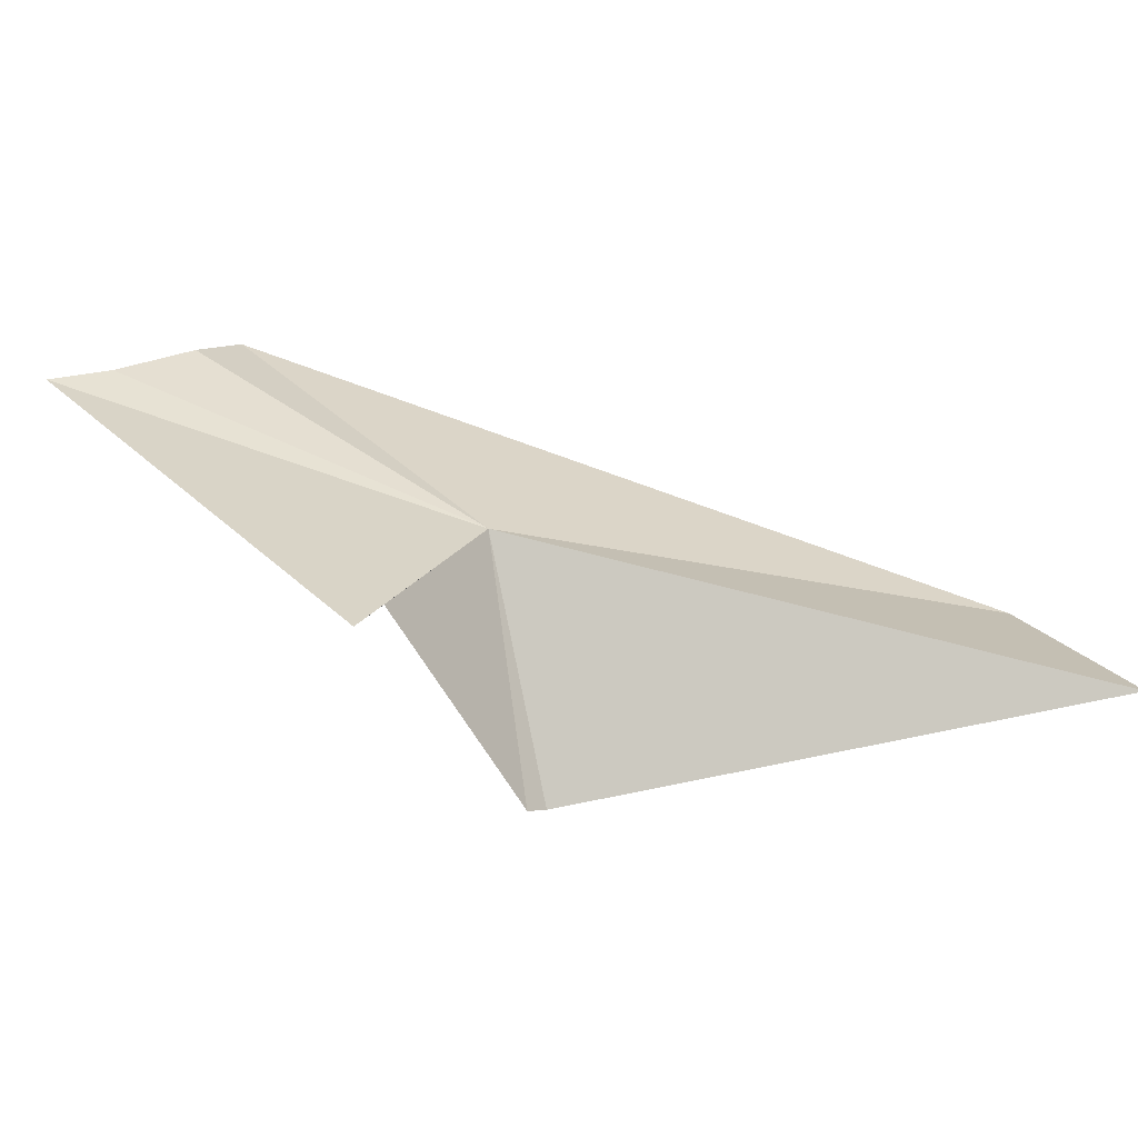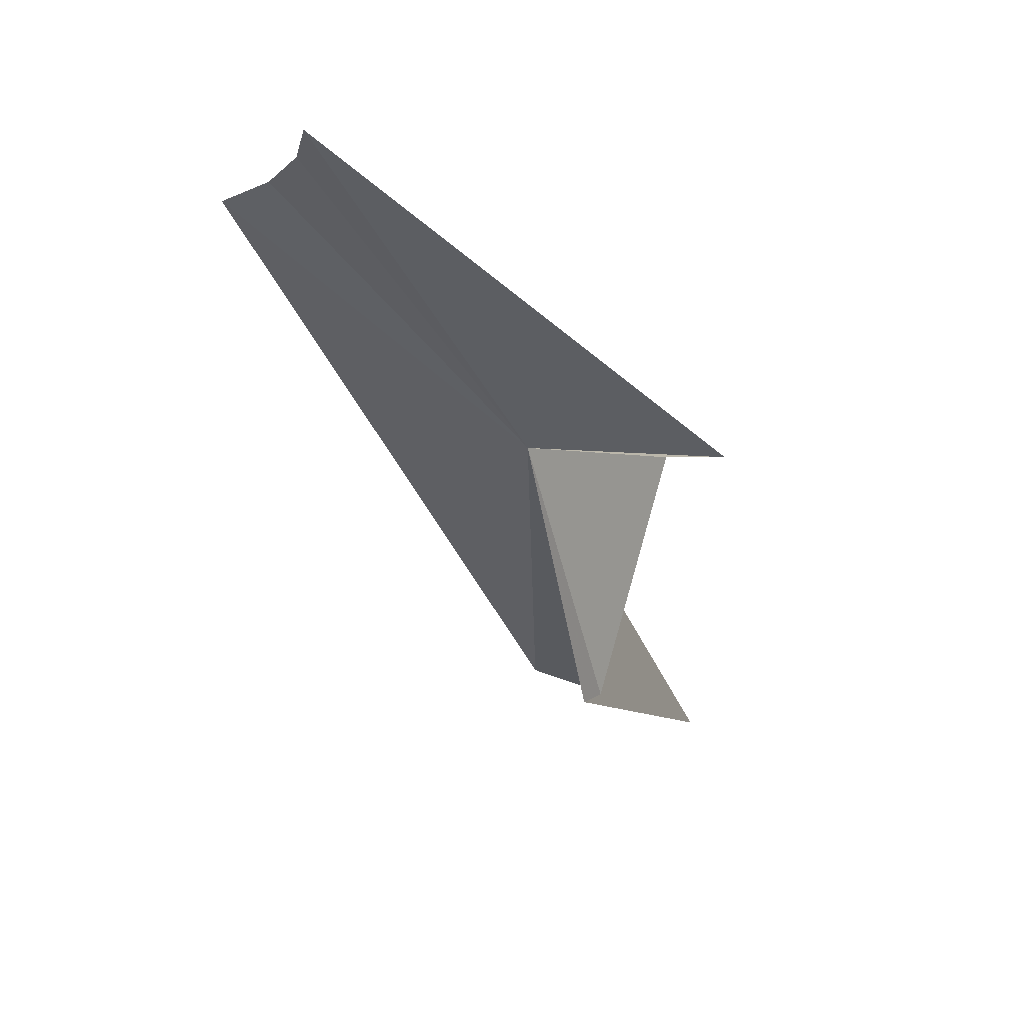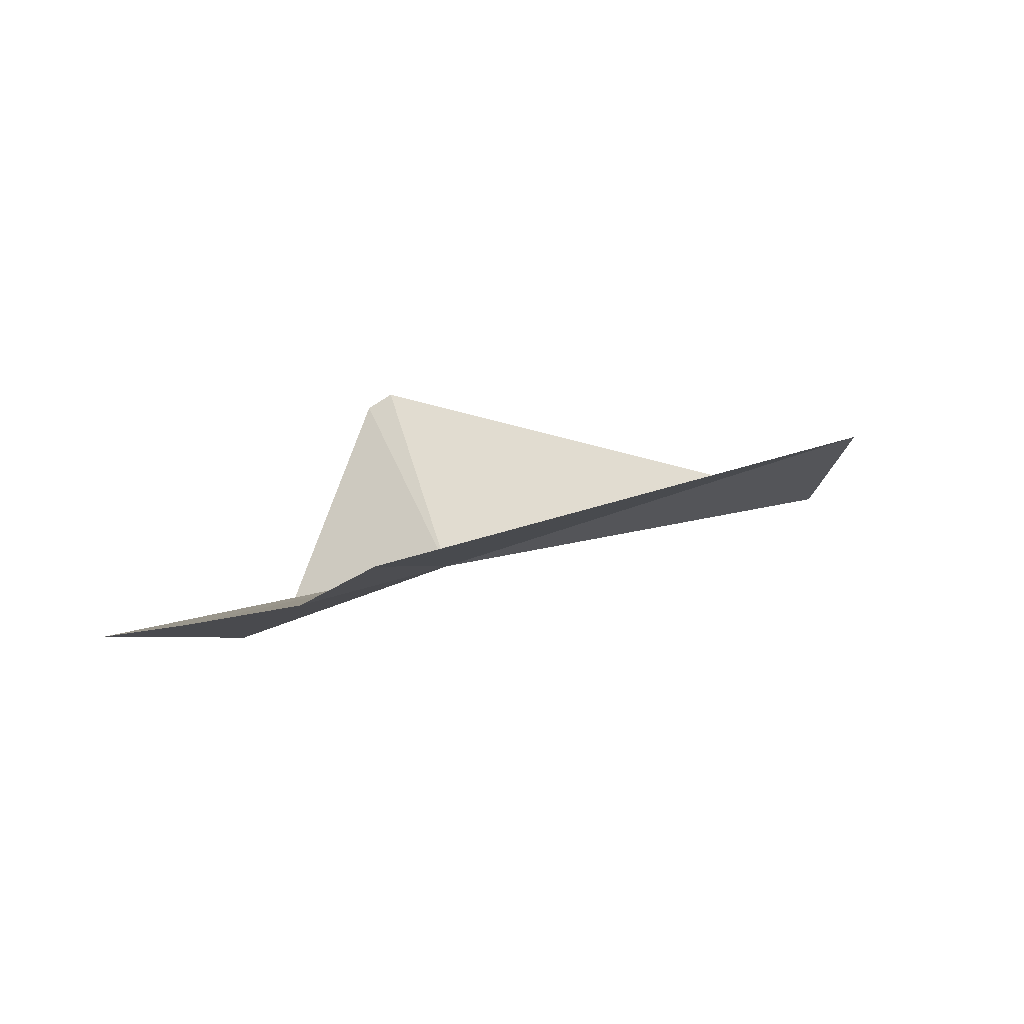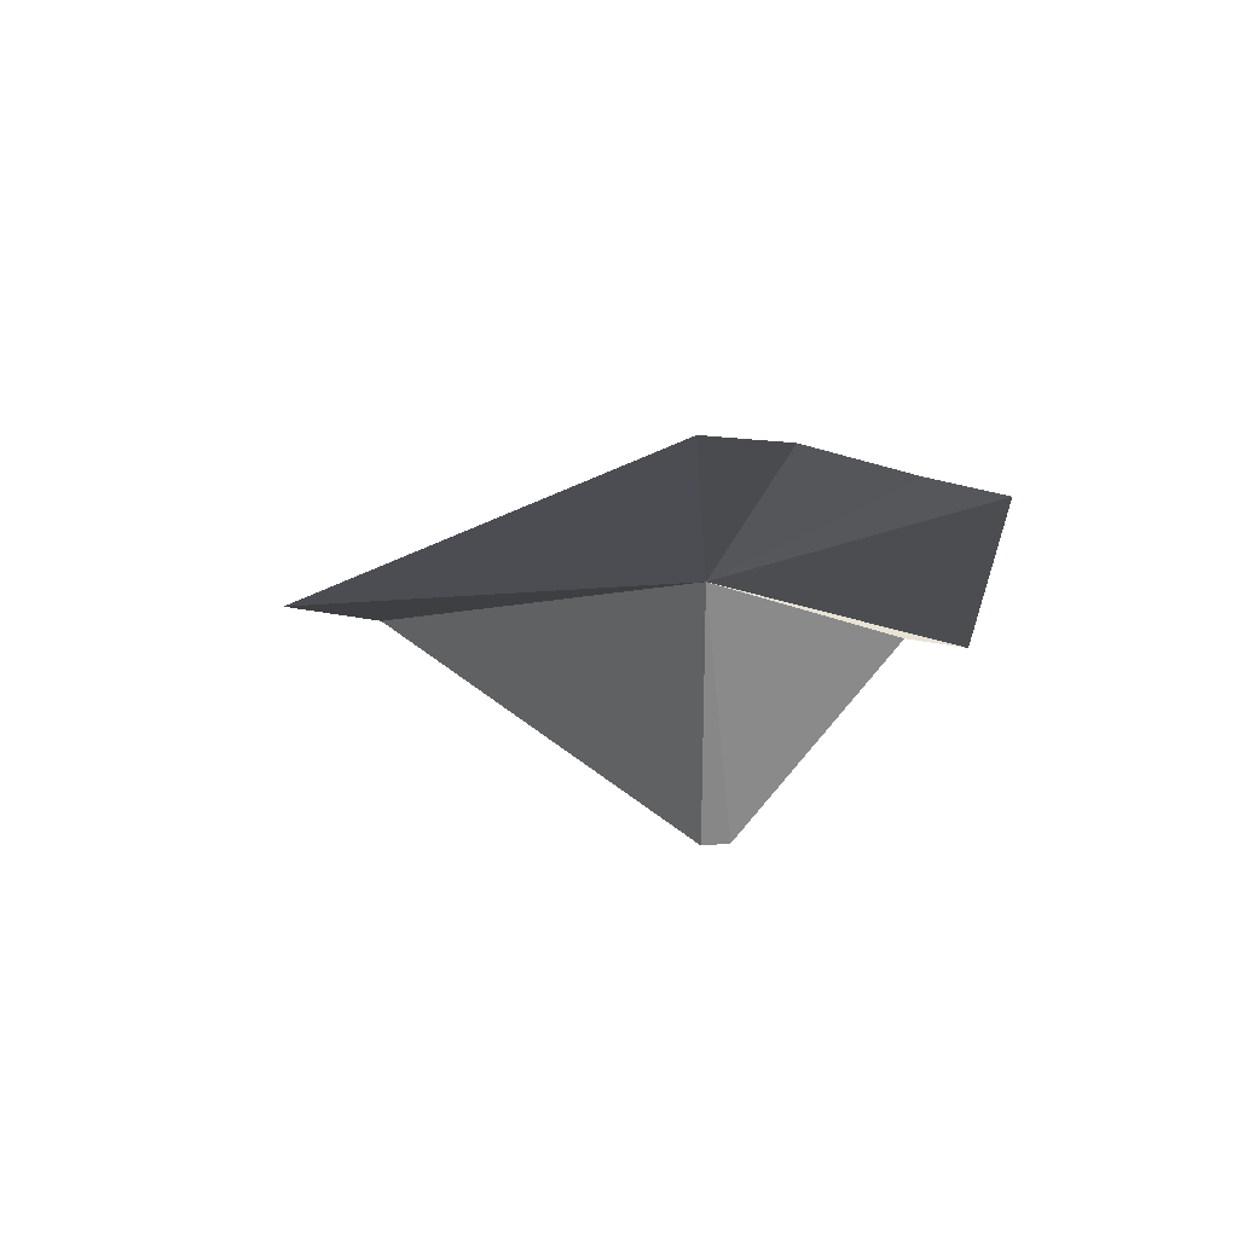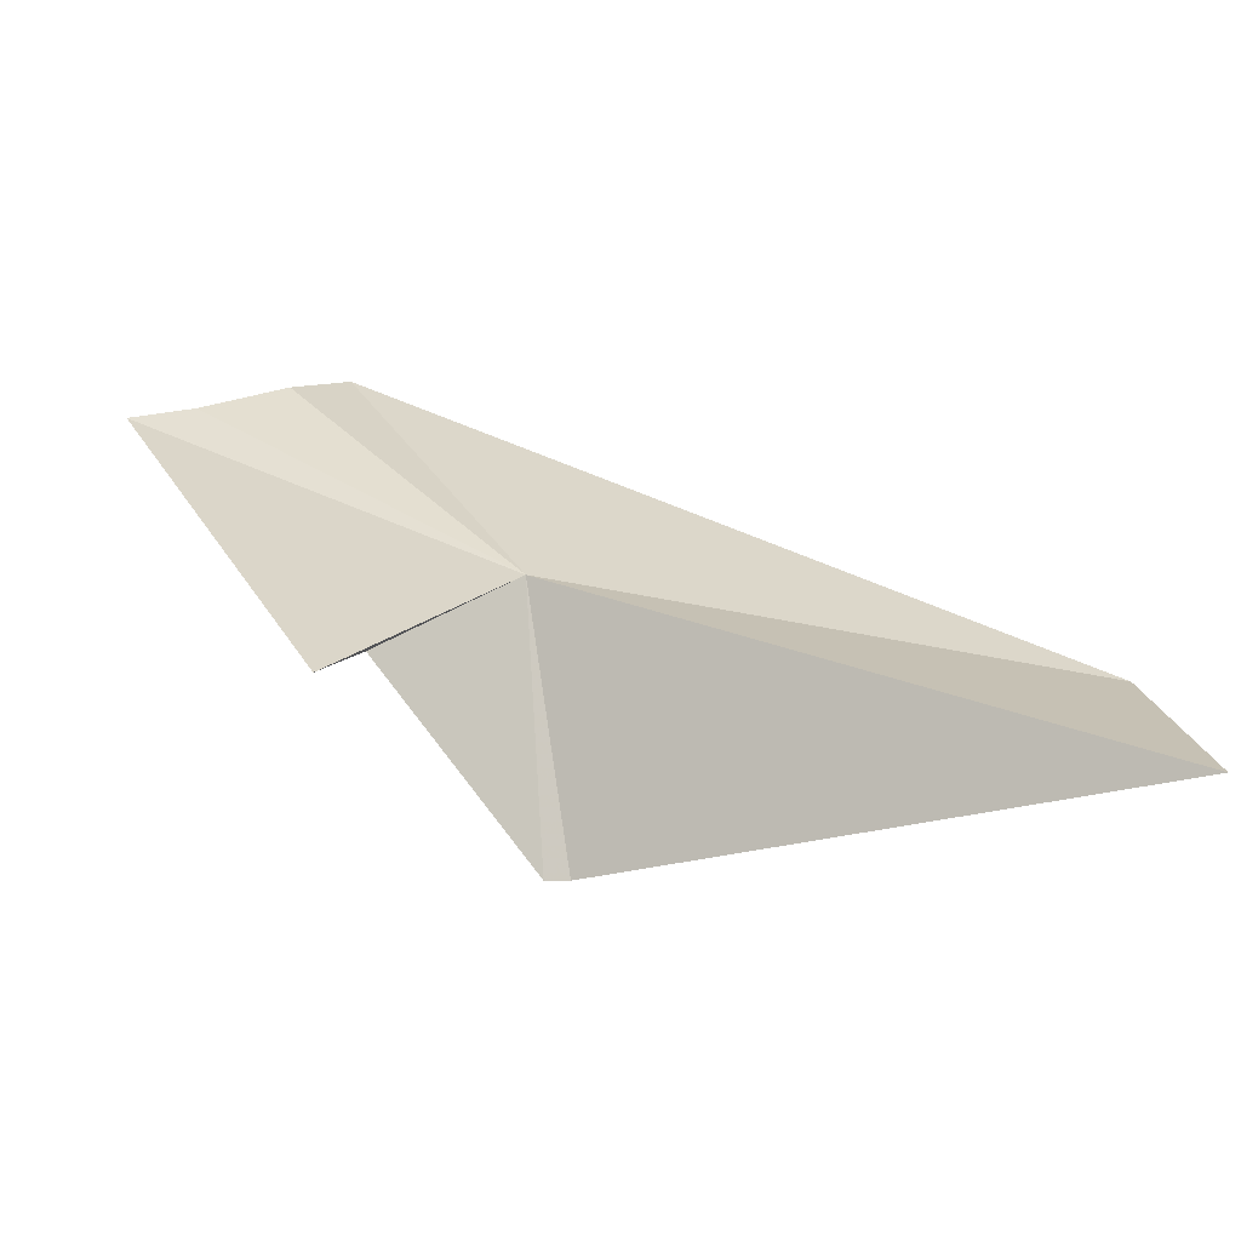
<metadata>
{"format":"obj","ext":"obj","renderer":"f3d","projection":"perspective","resolution":1024,"background":"white","views":[{"elev":4.2,"azim":-28.7,"up":"+Z"},{"elev":-20.1,"azim":-105.5,"up":"+Z"},{"elev":57.5,"azim":-20.2,"up":"+Y"},{"elev":12.1,"azim":-158.4,"up":"+Z"},{"elev":3.4,"azim":-12.2,"up":"+Z"}]}
</metadata>
<code>
v 14.11 51.8 -32.01
v 11.34 54.85 -30.45
v 12.28 54.96 -30.24
v 14.39 51.11 -34.69
v 14.13 51.02 -34.66
v 19.22 48.14 -33.5
v 19.28 50.23 -32.94
v 12.93 55.33 -30.16
v 12.55 50.8 -32.6
v 12.06 50.36 -32.74
v 10.66 54.9 -30.55
f 1 3 2
f 1 5 4
f 1 6 7
f 1 4 6
f 1 7 8
f 1 9 5
f 1 10 9
f 1 8 3
f 1 11 10
f 1 2 11

</code>
